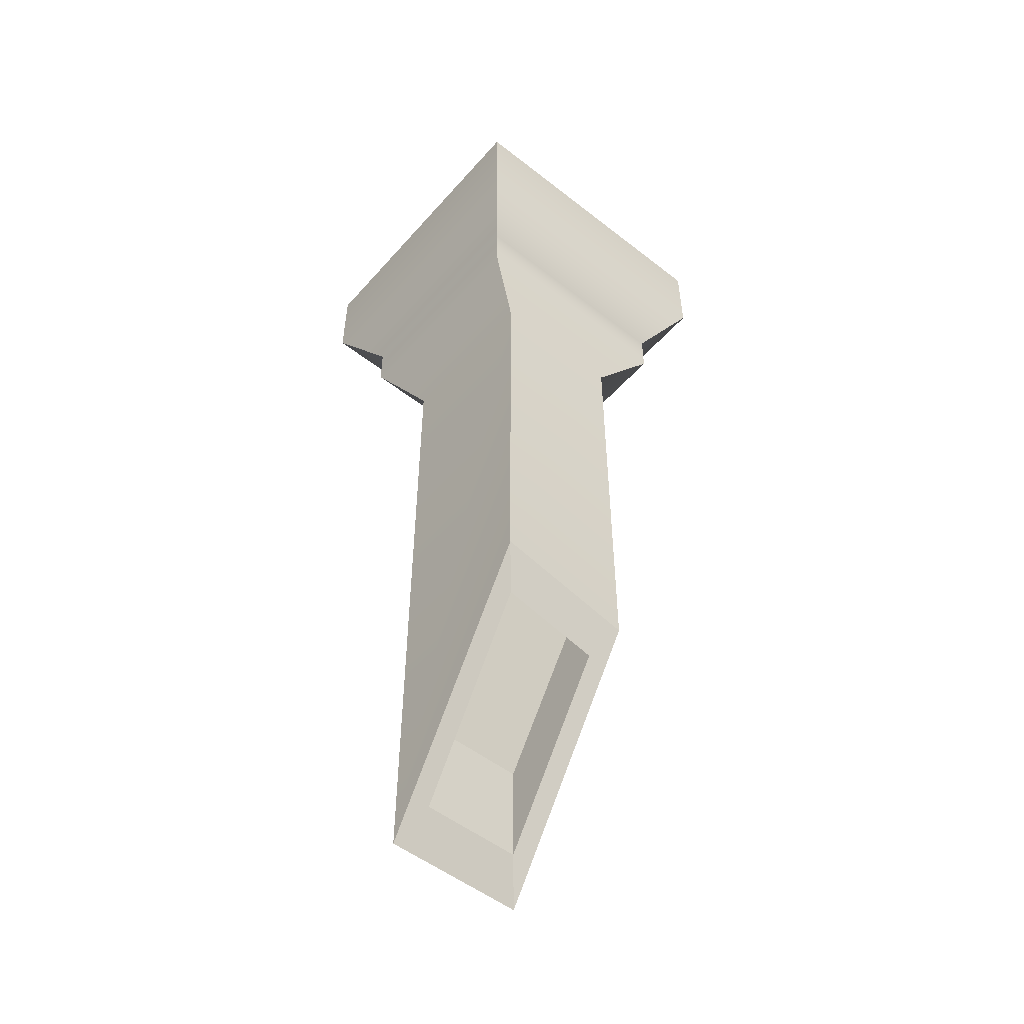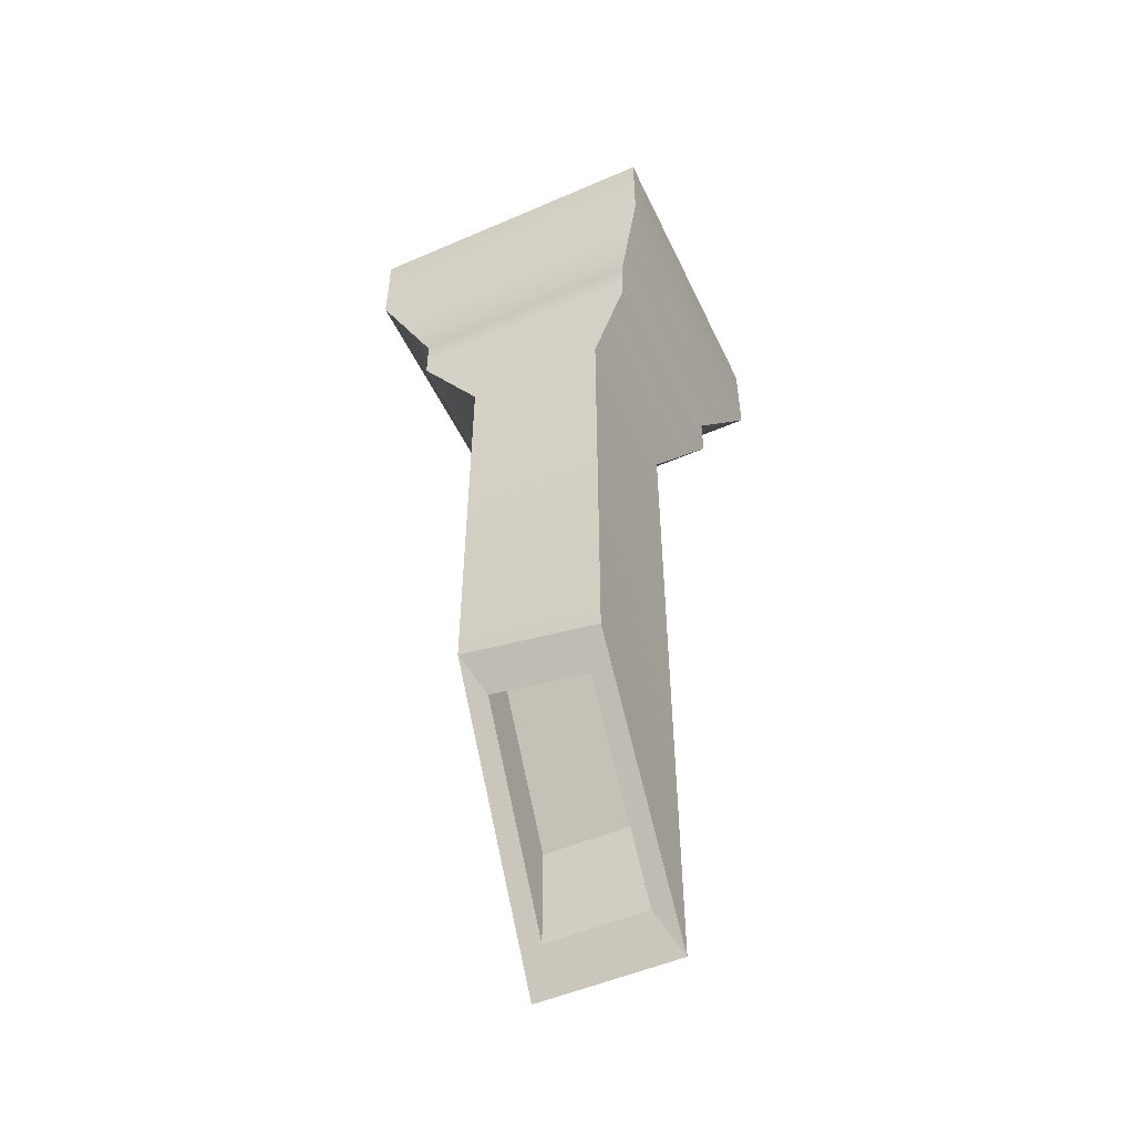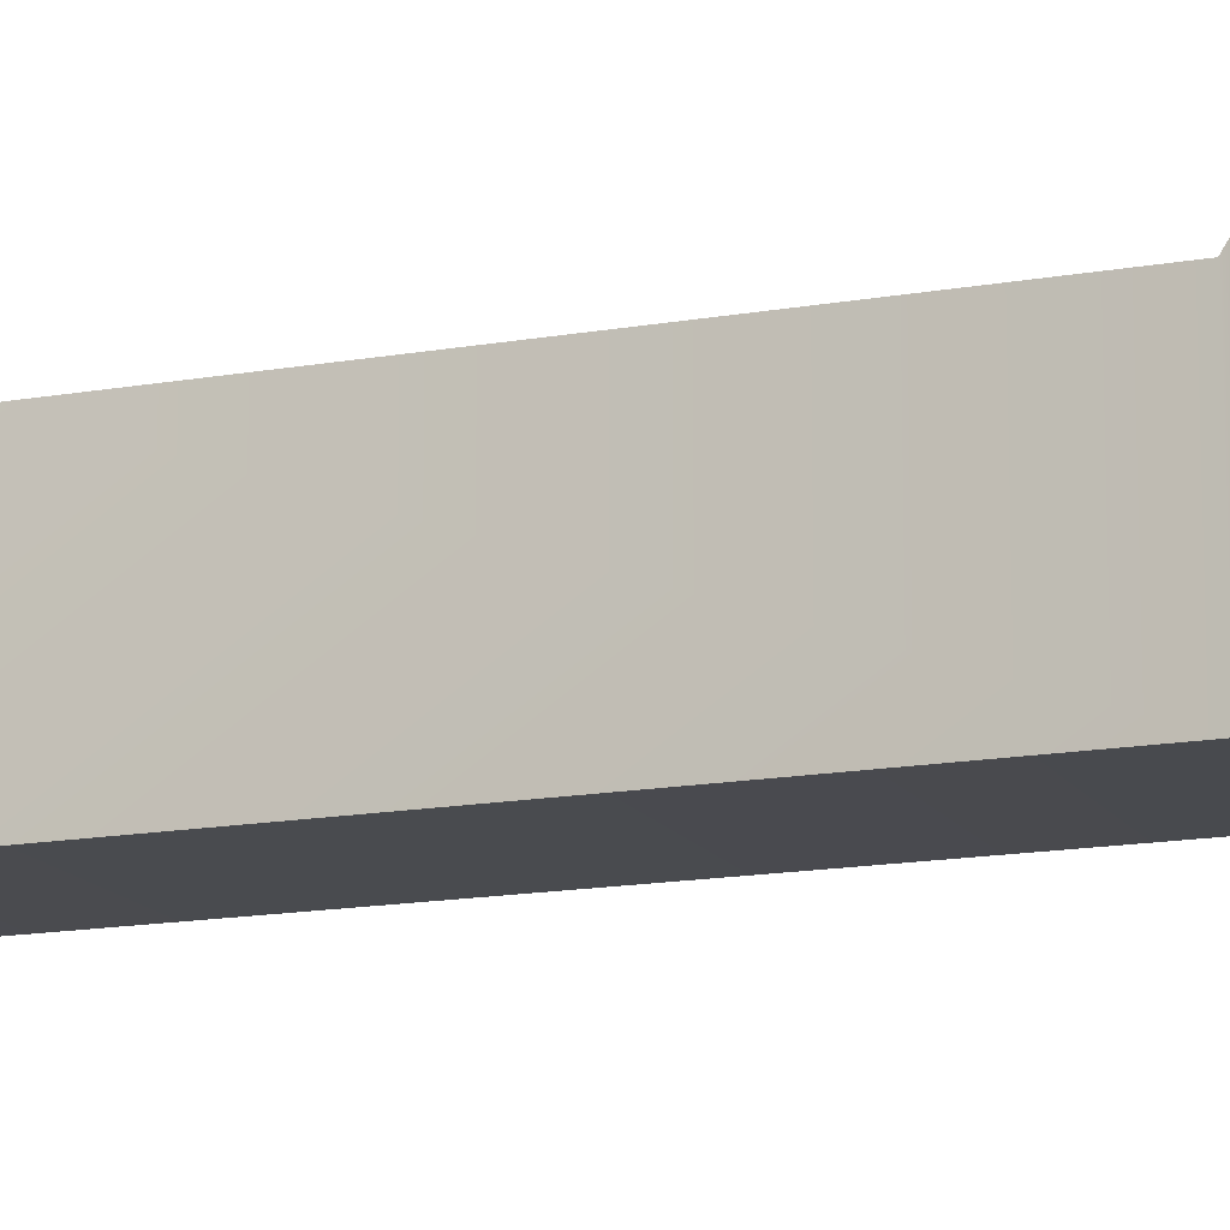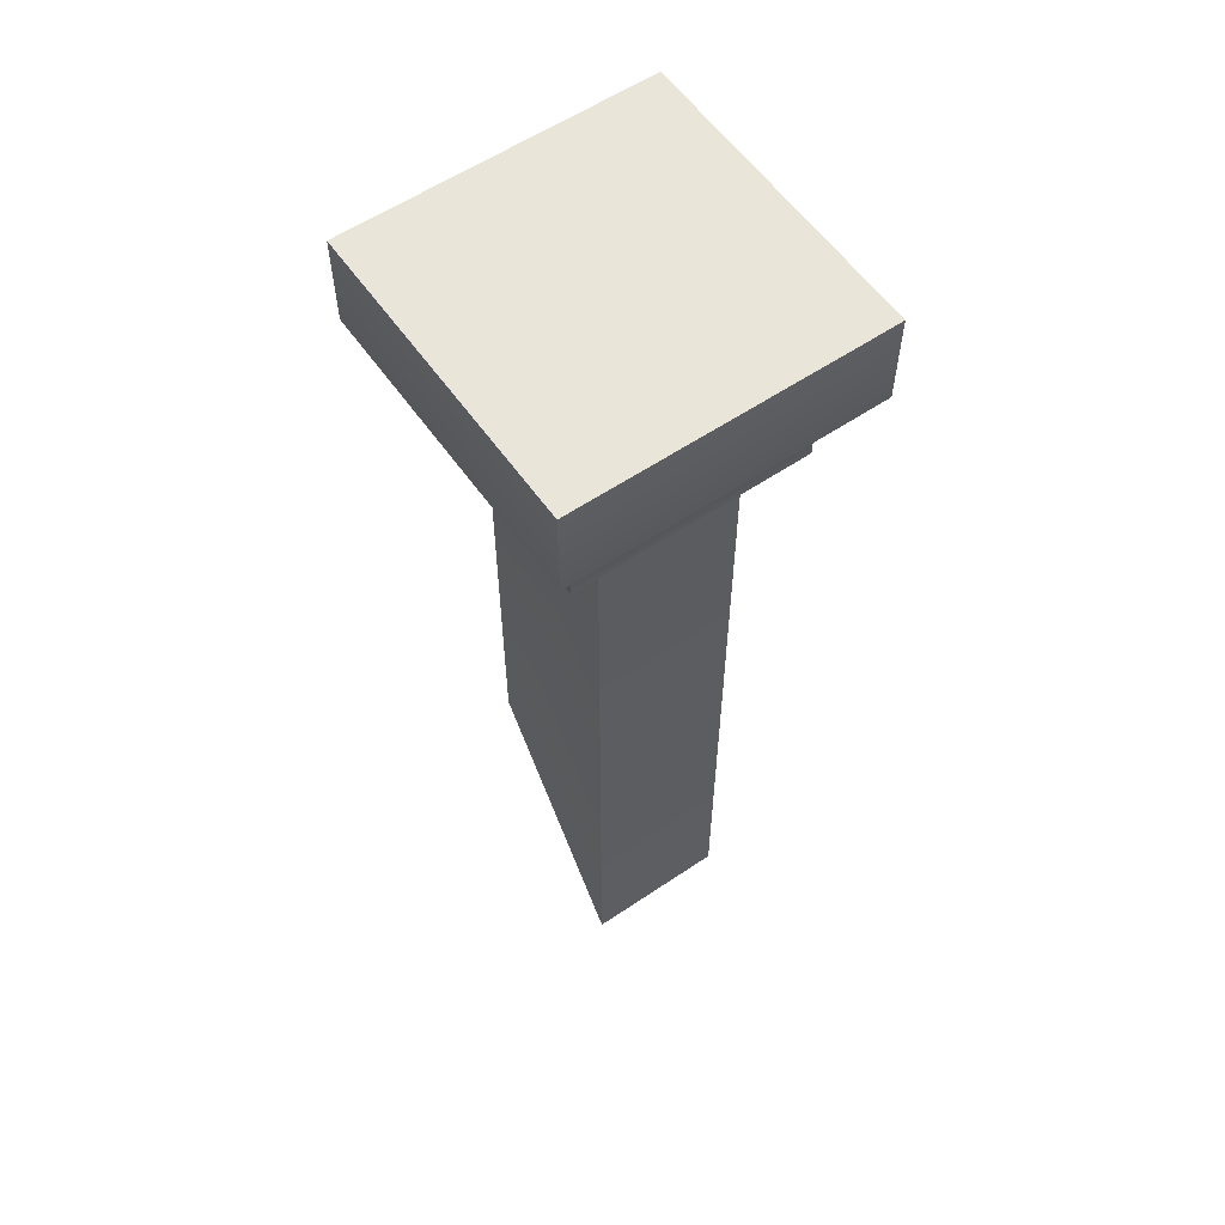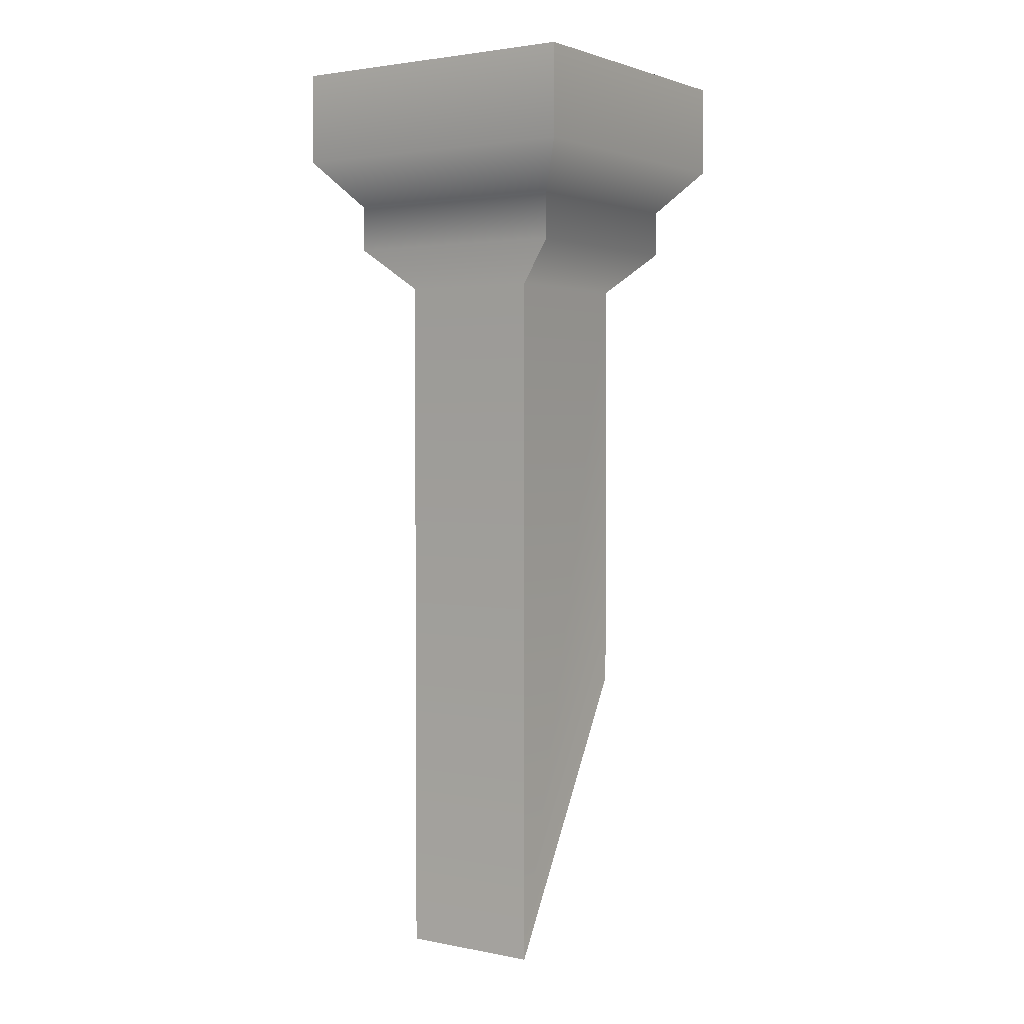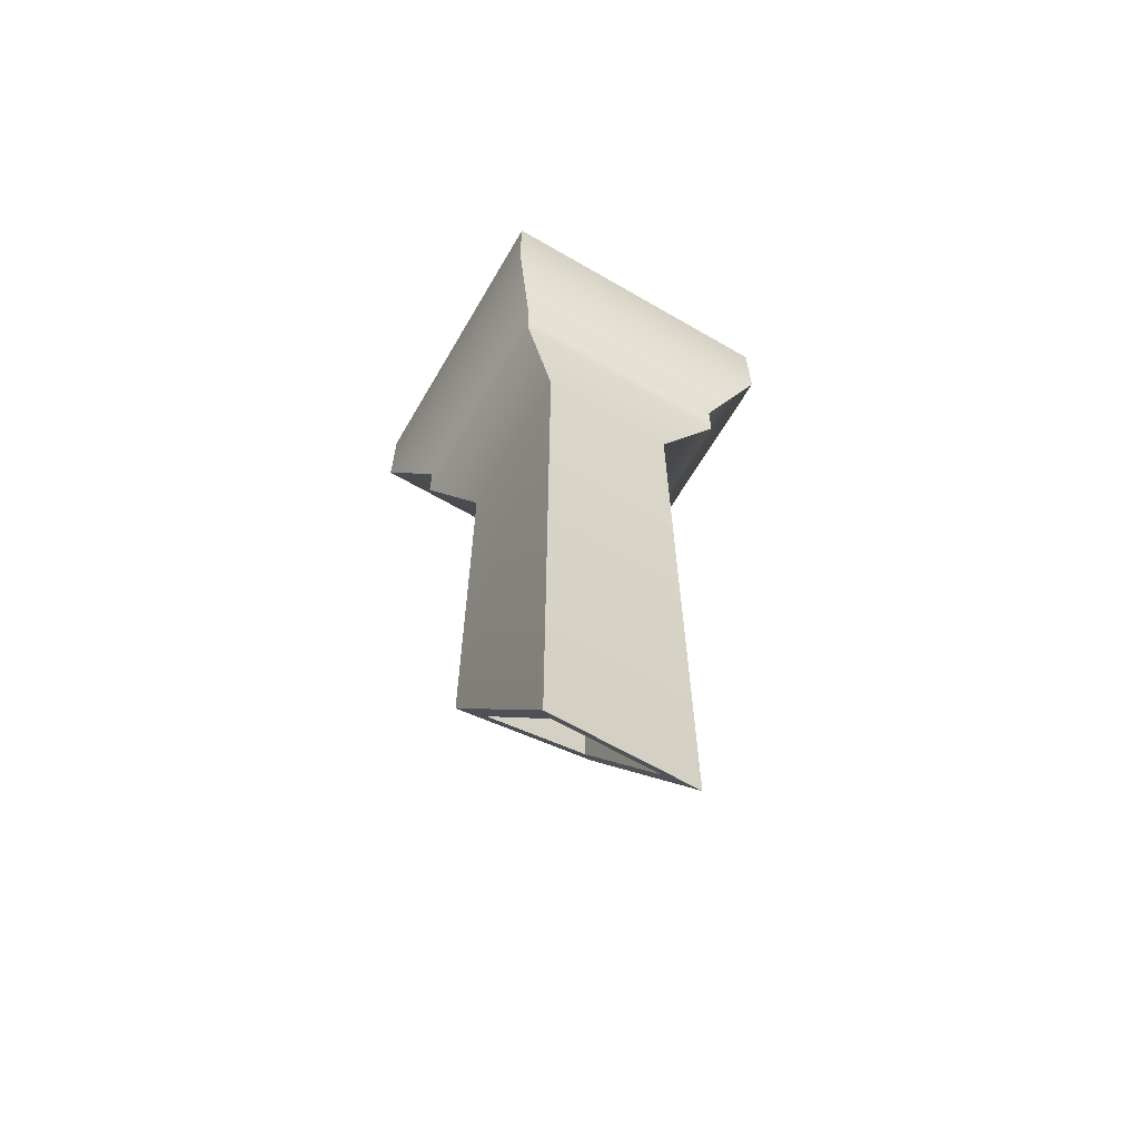
<metadata>
{"format":"obj","ext":"obj","renderer":"f3d","projection":"perspective","resolution":1024,"background":"white","views":[{"elev":-52.3,"azim":-40.1,"up":"+Y"},{"elev":-52.3,"azim":25.0,"up":"+Y"},{"elev":-14.8,"azim":111.3,"up":"+Z"},{"elev":58.4,"azim":145.1,"up":"+Y"},{"elev":2.7,"azim":-145.9,"up":"+Y"},{"elev":-64.3,"azim":149.7,"up":"+Y"}]}
</metadata>
<code>
g default
v -0.5 1.527 0.5
v 0.5 1.527 0.5
v -0.5 1.527 -0.5
v 0.5 1.527 -0.5
v -0.3829 0.9272 0.364
v 0.3829 0.9272 0.364
v 0.3829 0.9272 -0.364
v -0.3829 0.9272 -0.364
v 0.2323 0.7917 -0.2678
v 0.2323 0.7917 0.2678
v -0.2323 0.7917 0.2678
v -0.2323 0.7917 -0.2678
v -0.5 1.227 -0.5
v 0.5 1.227 -0.5
v 0.5 1.227 0.5
v -0.5 1.227 0.5
v -0.3829 1.077 0.364
v 0.3829 1.077 0.364
v 0.3829 1.077 -0.364
v -0.3829 1.077 -0.364
v -0.2323 -0.6125 0.2678
v 0.2323 -0.7056 0.2678
v 0.2323 -1.527 -0.2678
v -0.2323 -1.527 -0.2678
v -0.1656 -0.7439 0.1908
v 0.1656 -0.8103 0.1908
v 0.1656 -1.396 -0.1908
v -0.1656 -1.396 -0.1908
v -0.1656 -0.4026 0.1908
v 0.1656 -0.469 0.1908
v 0.1656 -1.054 -0.1908
v -0.1656 -1.054 -0.1908
g polySurface1 pCube2
f 17 18 15 16
f 1 2 4 3
f 13 14 19 20
f 18 19 14 15
f 20 17 16 13
f 21 22 10 11
f 22 23 9 10
f 12 9 23 24
f 24 21 11 12
f 10 9 7 6
f 11 10 6 5
f 12 11 5 8
f 8 7 9 12
f 3 4 14 13
f 15 14 4 2
f 16 15 2 1
f 13 16 1 3
f 5 6 18 17
f 6 7 19 18
f 20 19 7 8
f 8 5 17 20
f 22 21 25 26
f 23 22 26 27
f 24 23 27 28
f 21 24 28 25
f 26 25 29 30
f 27 26 30 31
f 28 27 31 32
f 25 28 32 29
f 30 29 32 31

</code>
